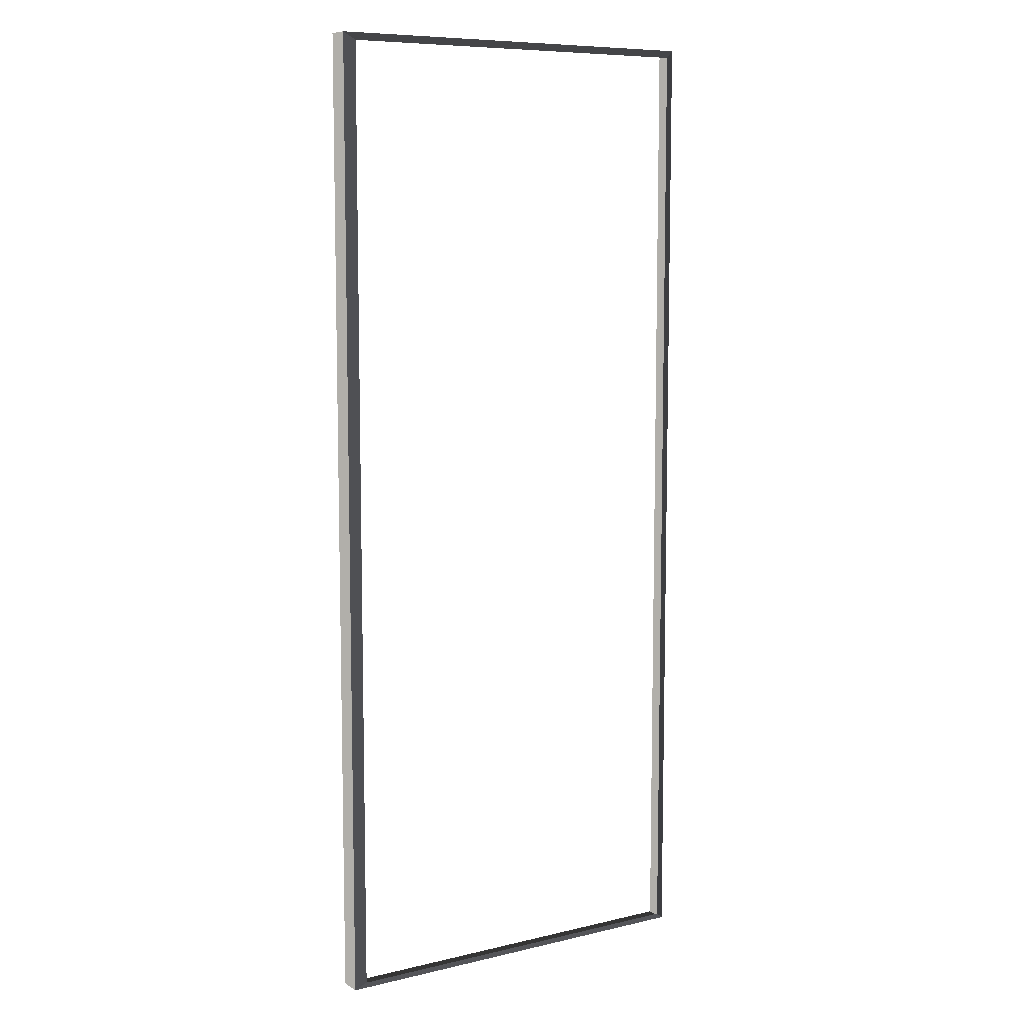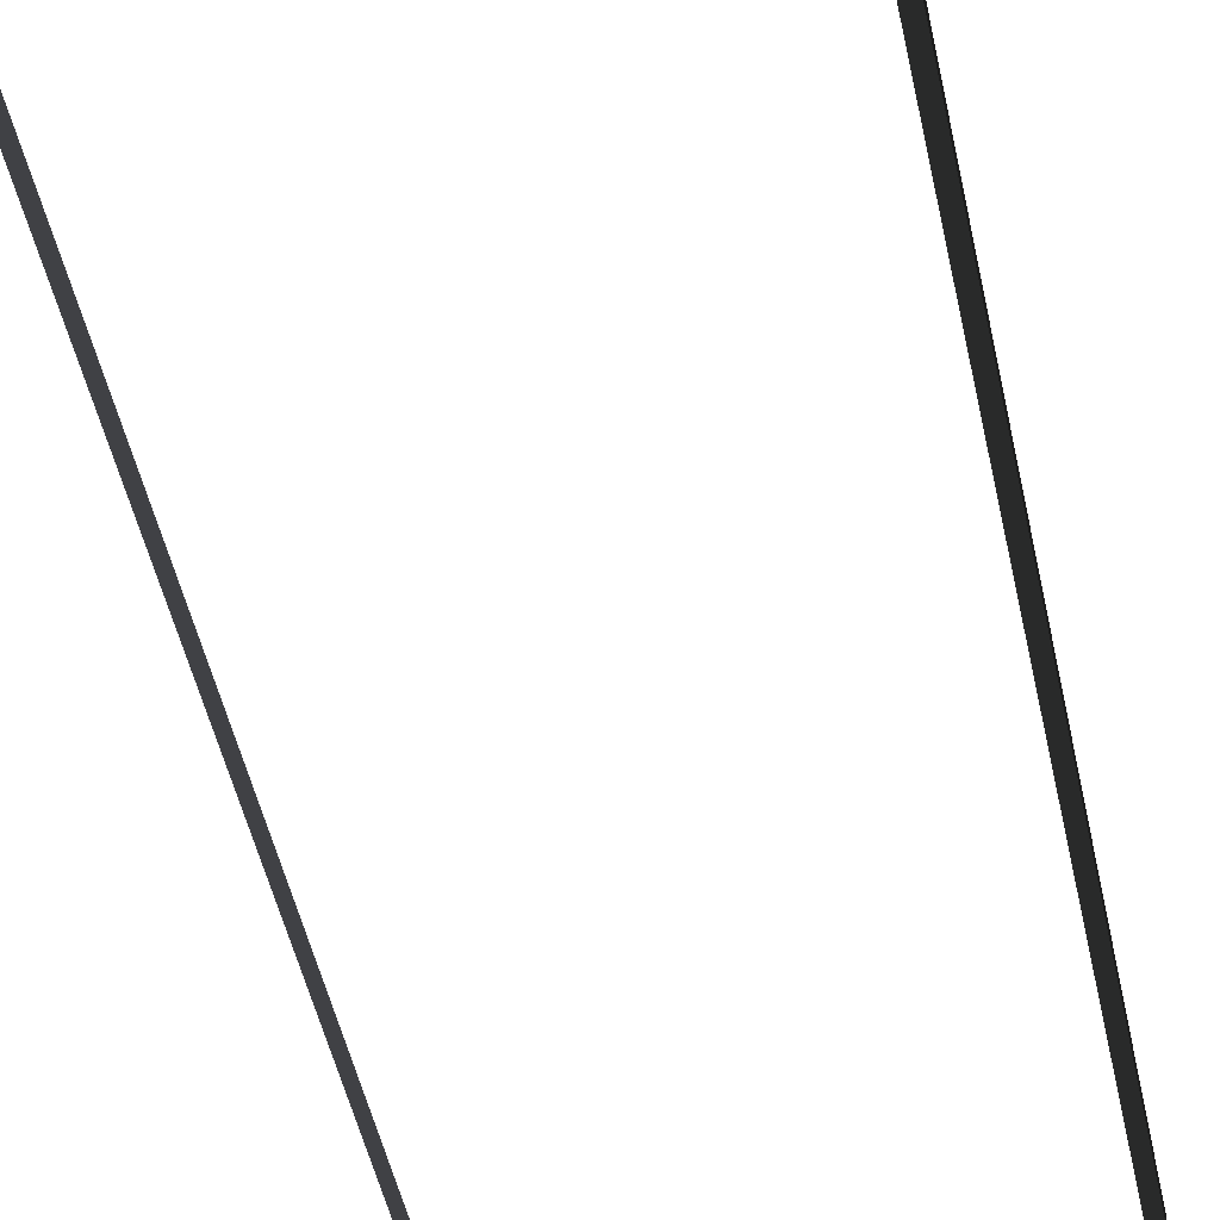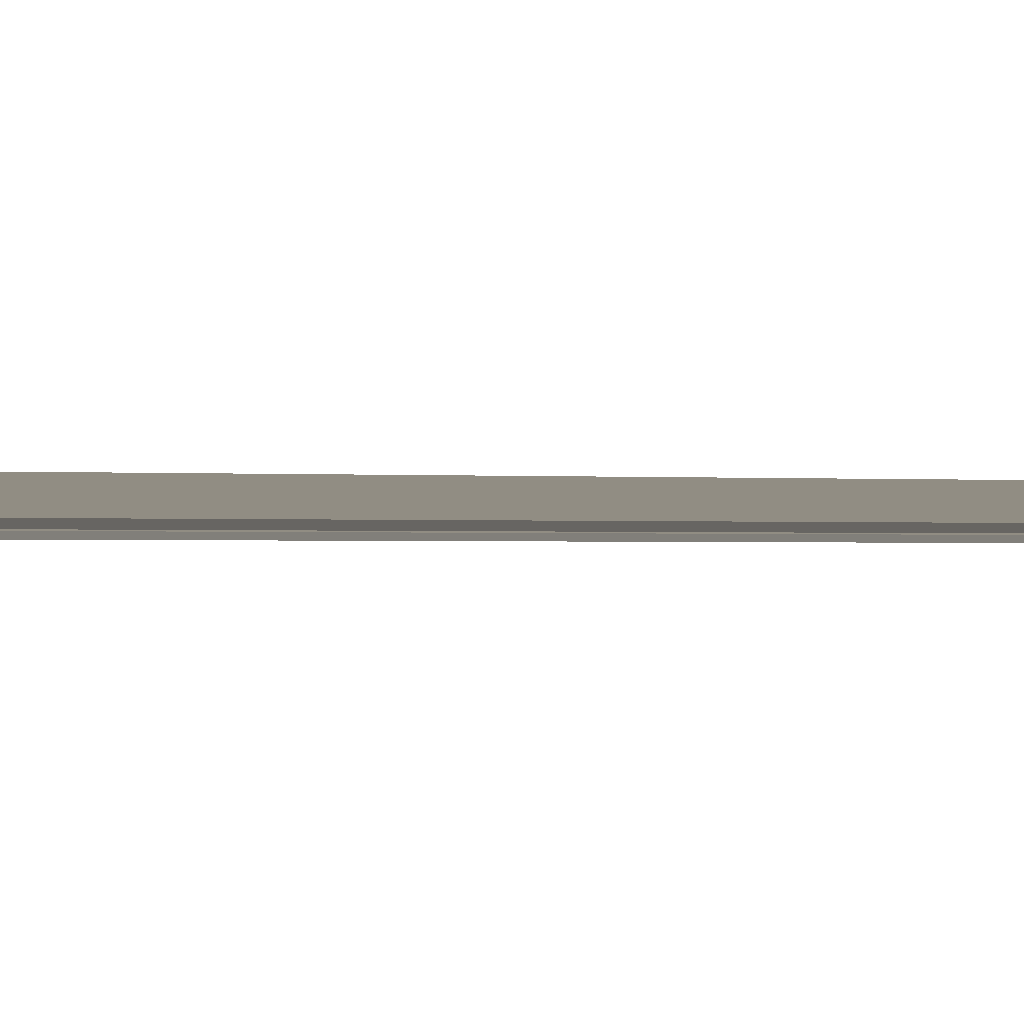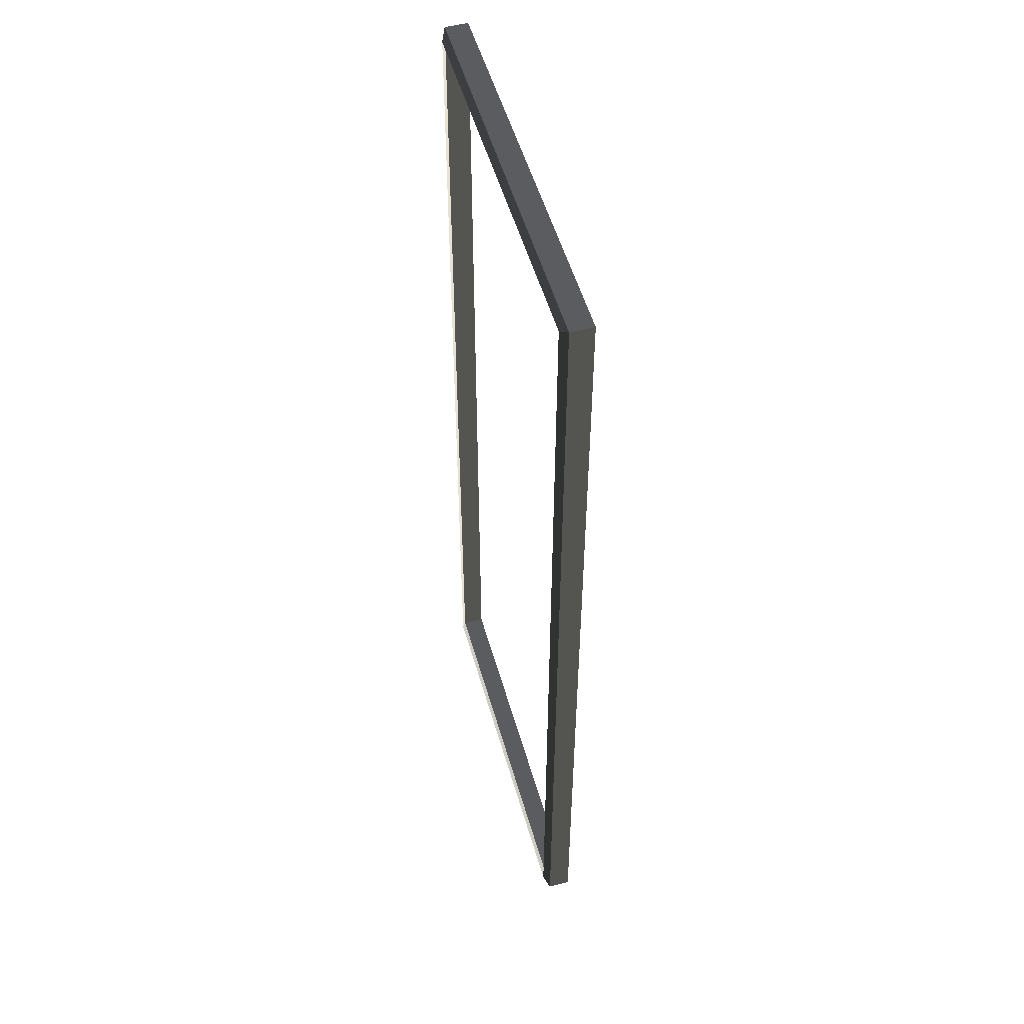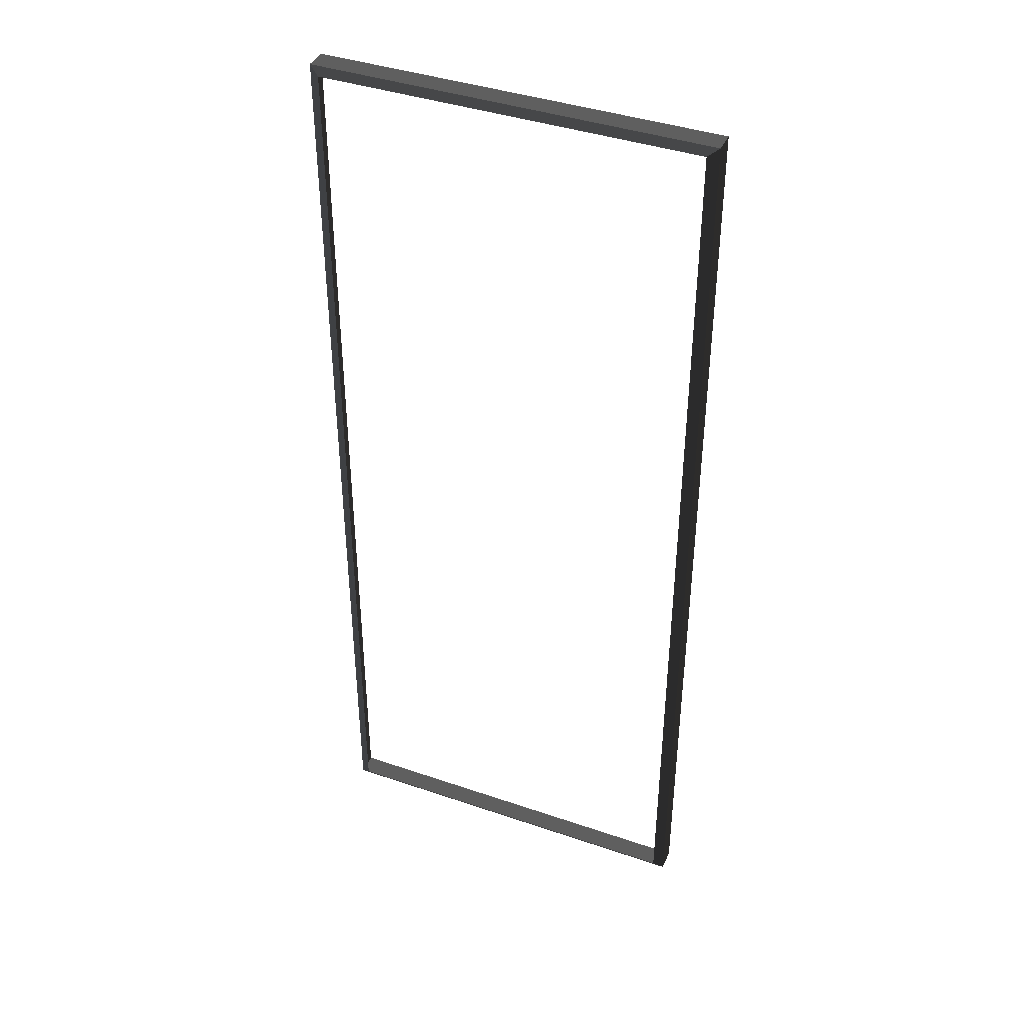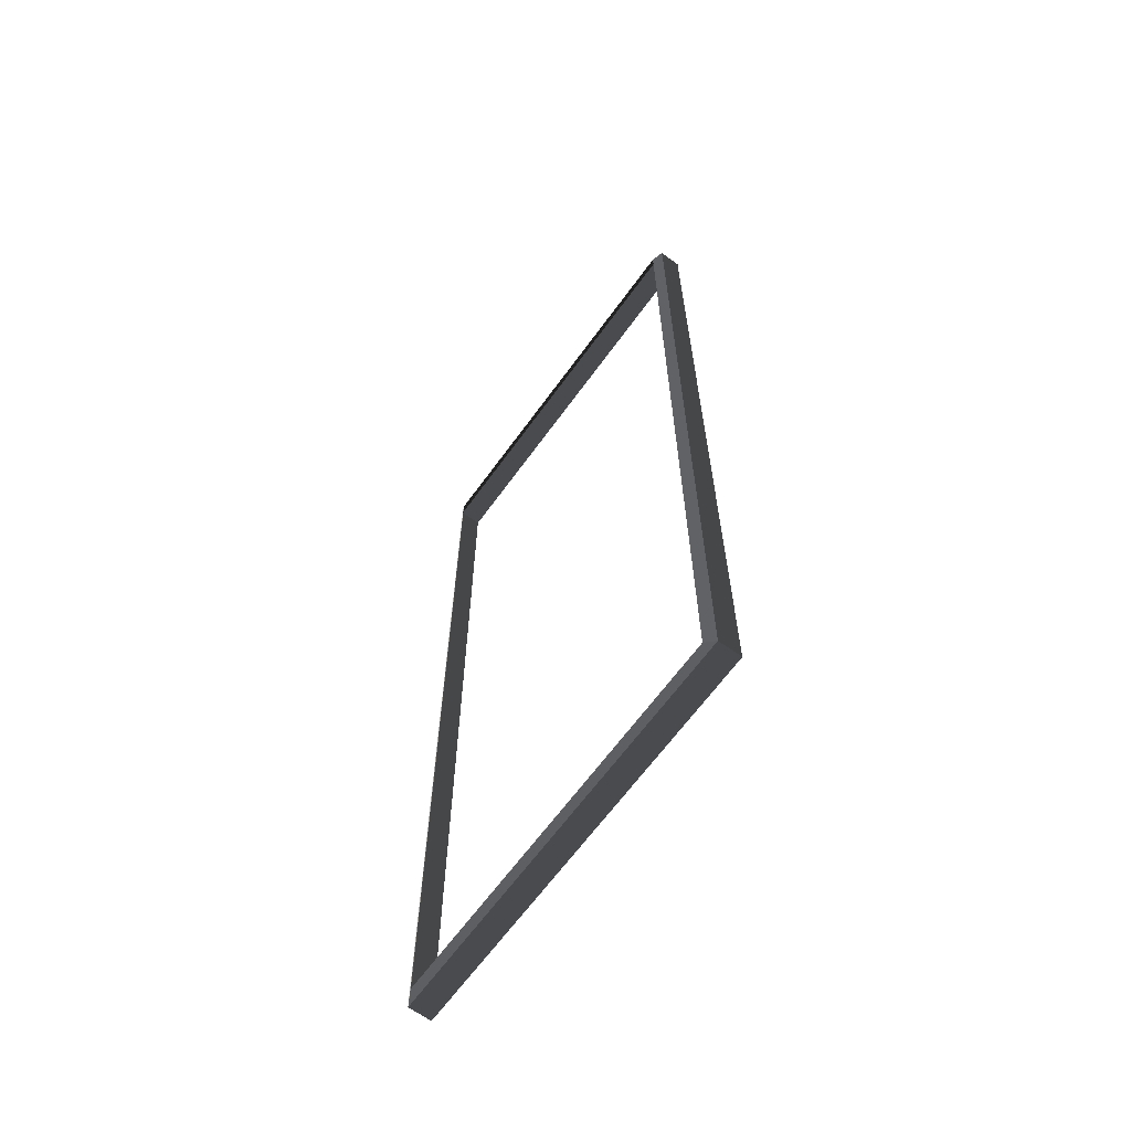
<metadata>
{"format":"obj","ext":"obj","renderer":"f3d","projection":"perspective","resolution":1024,"background":"white","views":[{"elev":8.5,"azim":147.5,"up":"+Y"},{"elev":-50.2,"azim":-167.8,"up":"+Z"},{"elev":-1.2,"azim":-105.0,"up":"+Z"},{"elev":52.4,"azim":-105.7,"up":"+Y"},{"elev":40.7,"azim":-157.3,"up":"+Y"},{"elev":-65.1,"azim":-125.9,"up":"+Y"}]}
</metadata>
<code>
v -0.9954 -7.388 0.4622
v -0.832 -7.51 0.5438
v -0.8321 7.496 0.5438
v -0.9954 7.374 0.4622
v -0.8321 7.496 0.5438
v -0.8321 7.496 0.8882
v -6.965 7.496 0.8882
v -6.965 7.496 0.5438
v -6.802 7.374 0.4622
v -6.965 7.496 0.5438
v -6.965 -7.51 0.5438
v -6.802 -7.388 0.4622
v -6.802 -7.388 0.4622
v -6.965 -7.51 0.5438
v -0.832 -7.51 0.5438
v -0.9954 -7.388 0.4622
v -0.9954 7.374 0.4622
v -0.8321 7.496 0.5438
v -6.965 7.496 0.5438
v -6.802 7.374 0.4622
v -0.832 -7.51 0.5438
v -0.832 -7.51 0.8882
v -0.8321 7.496 0.8882
v -0.8321 7.496 0.5438
v -6.965 7.496 0.5438
v -6.965 7.496 0.8882
v -6.965 -7.51 0.8882
v -6.965 -7.51 0.5438
v -6.965 -7.51 0.5438
v -6.965 -7.51 0.8882
v -0.832 -7.51 0.8882
v -0.832 -7.51 0.5438
g Building.053_36001_126
f 1 3 2
f 1 4 3
f 5 7 6
f 5 8 7
f 9 11 10
f 9 12 11
f 13 15 14
f 13 16 15
f 17 19 18
f 17 20 19
f 21 23 22
f 21 24 23
f 25 27 26
f 25 28 27
f 29 31 30
f 29 32 31

</code>
